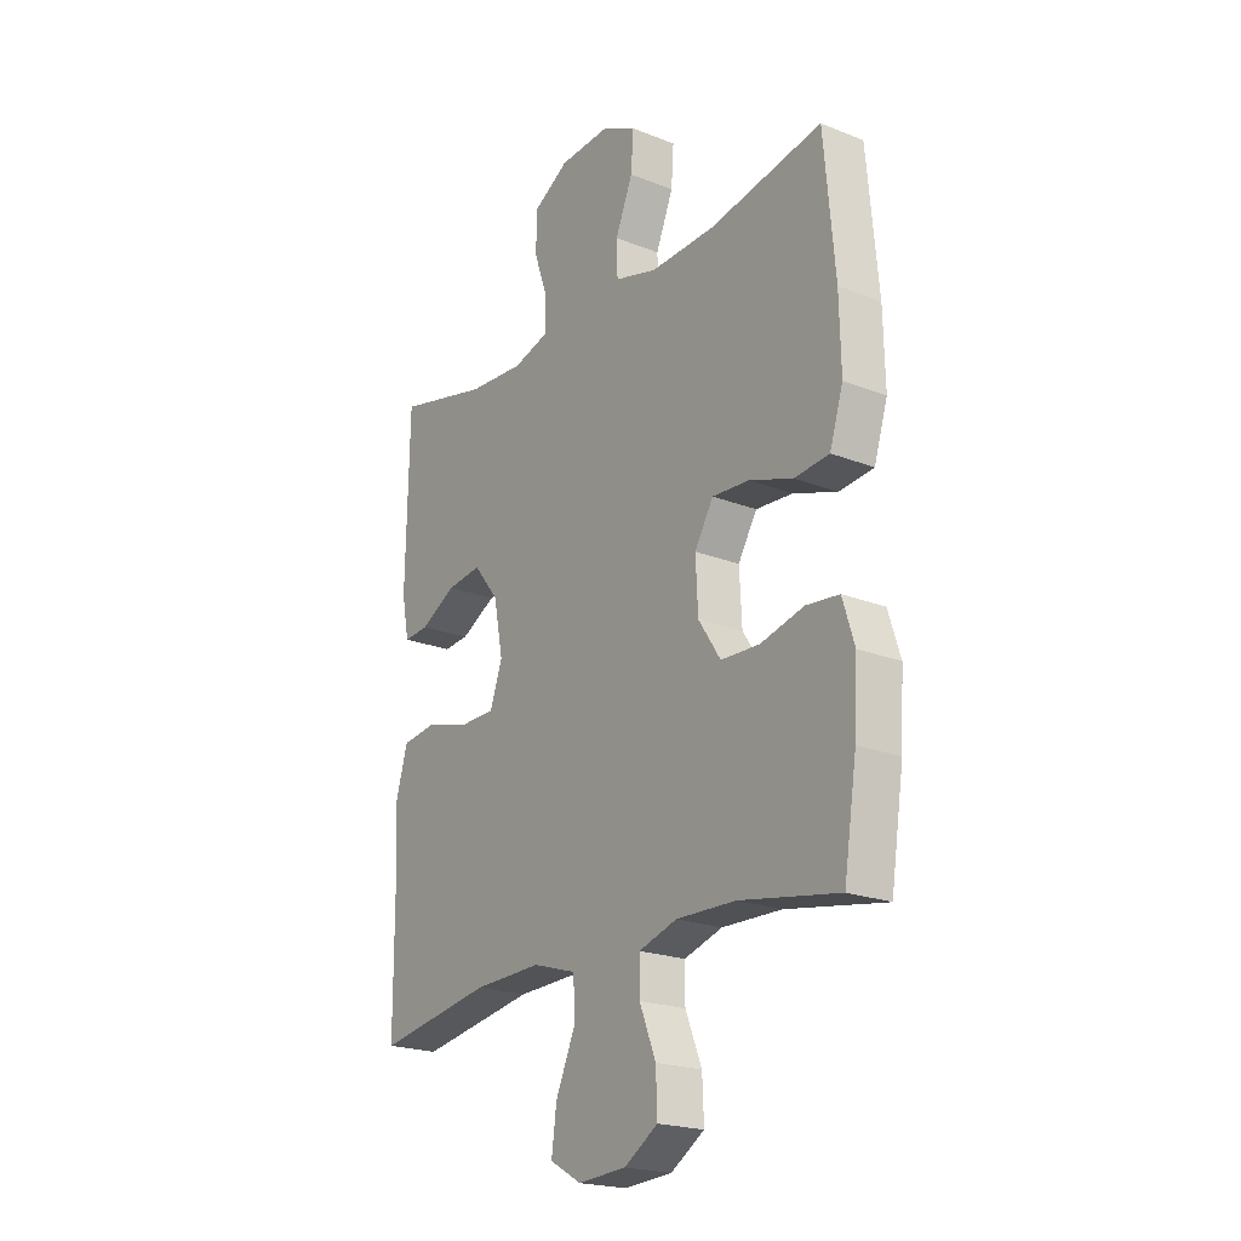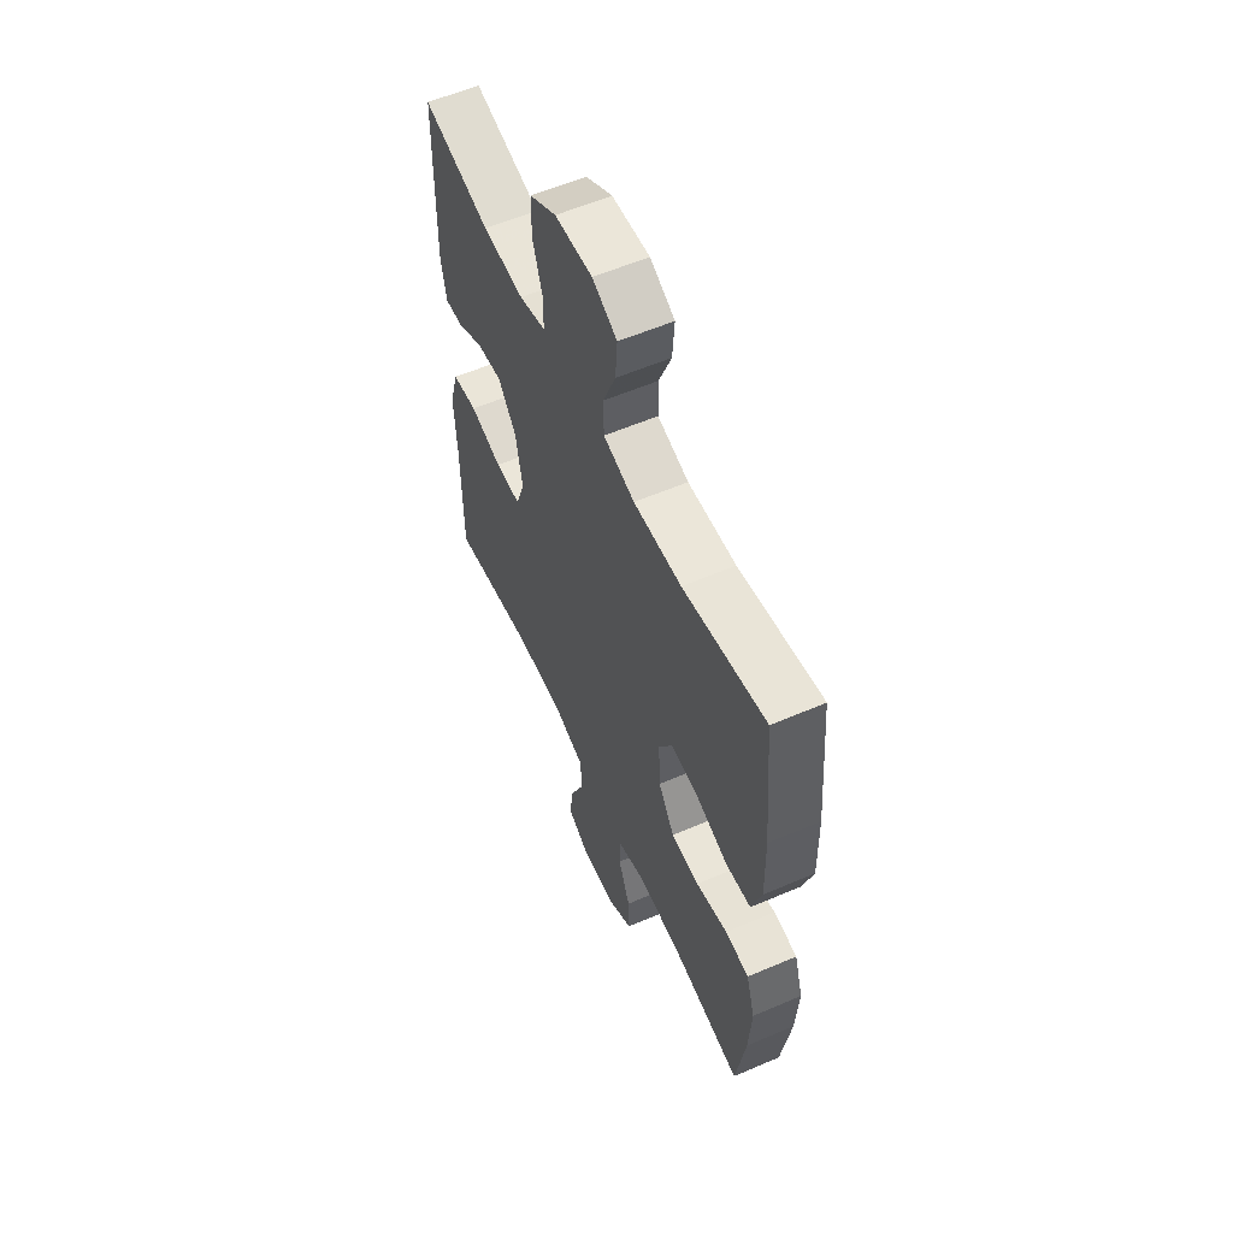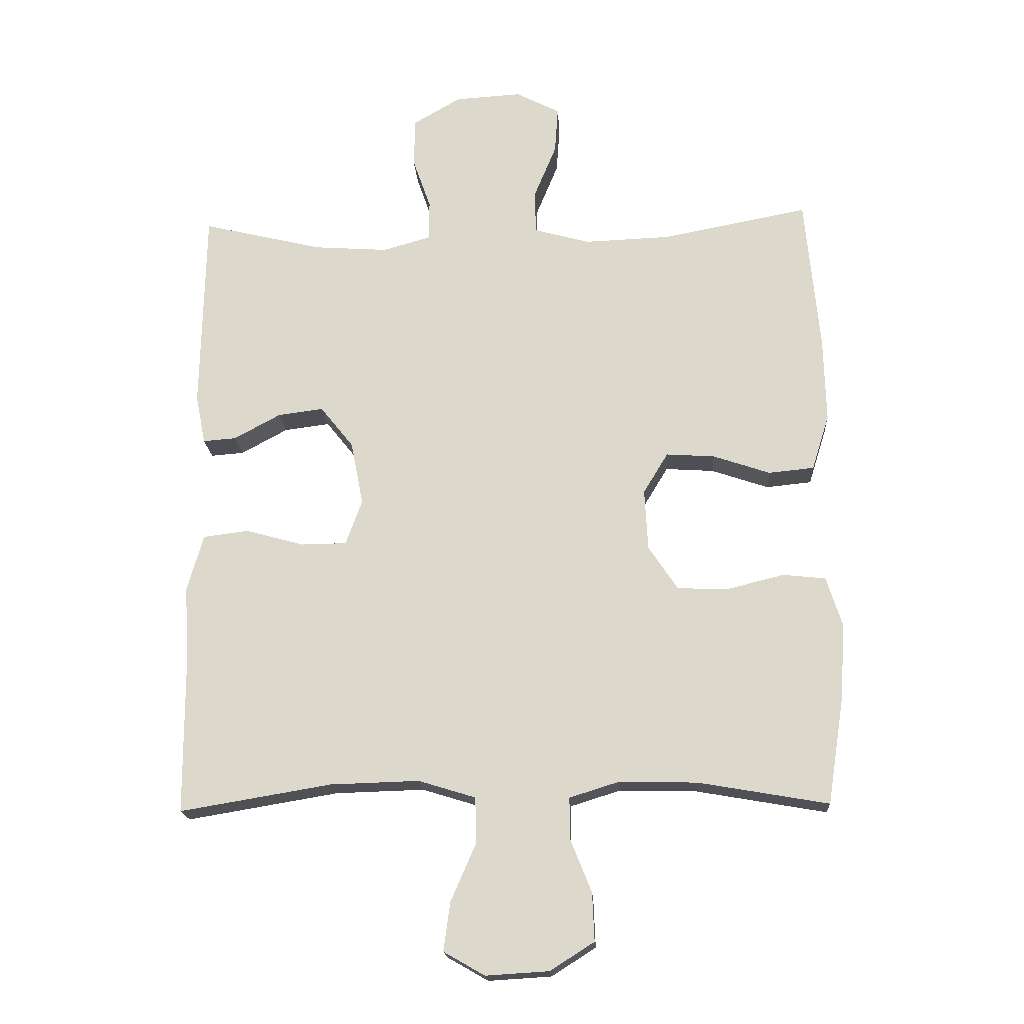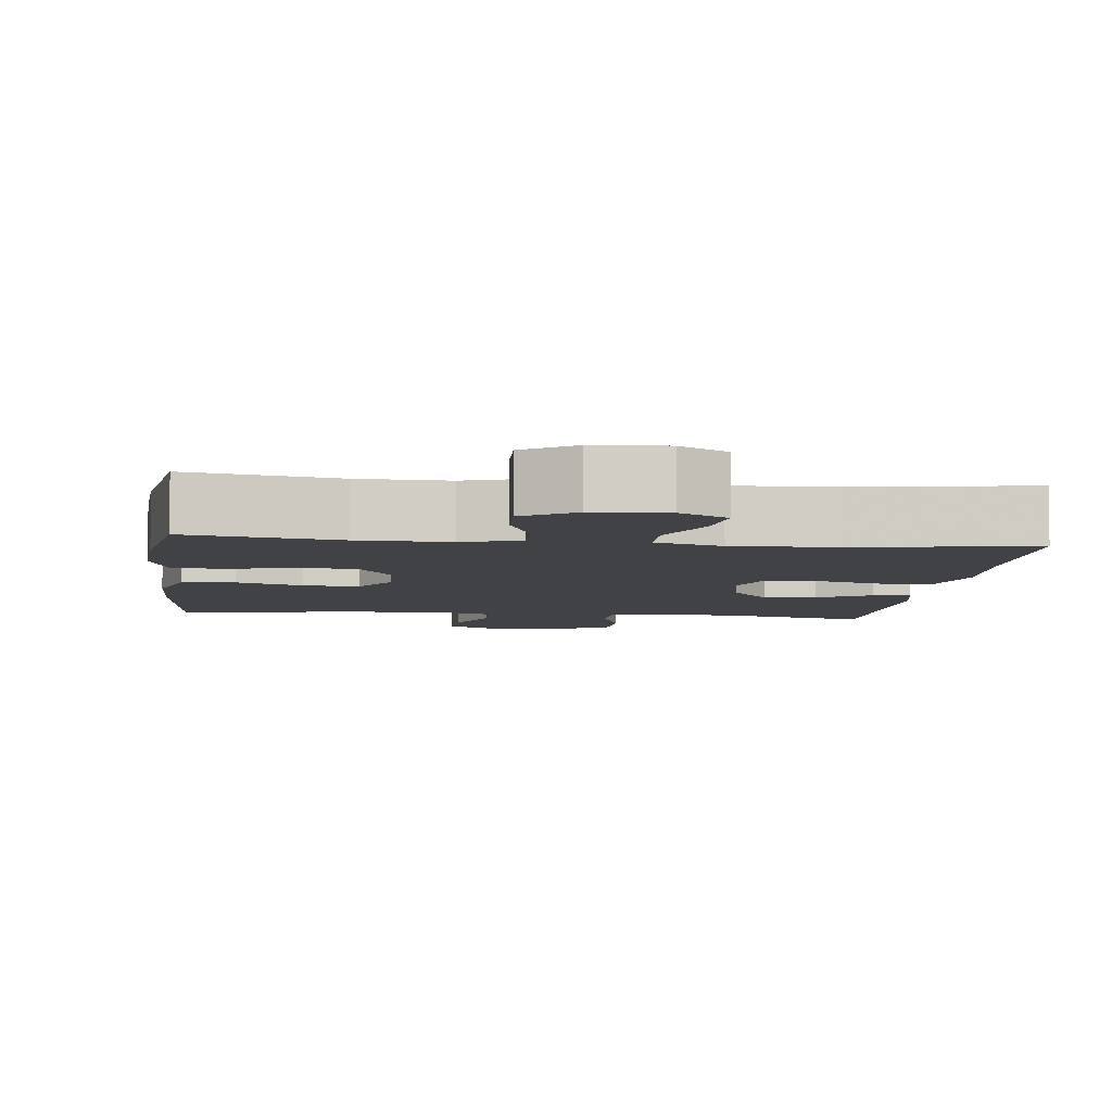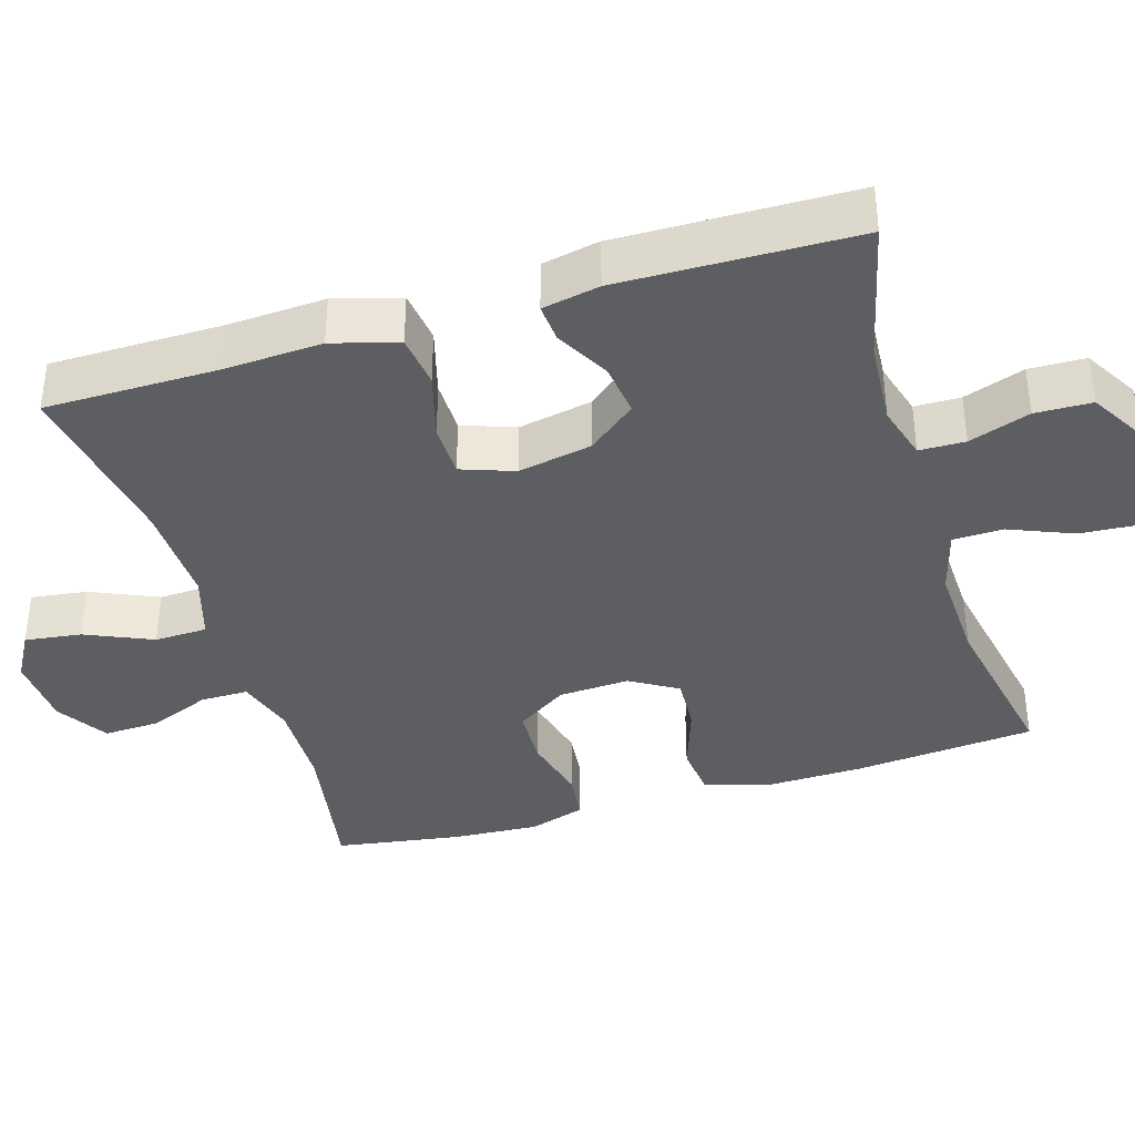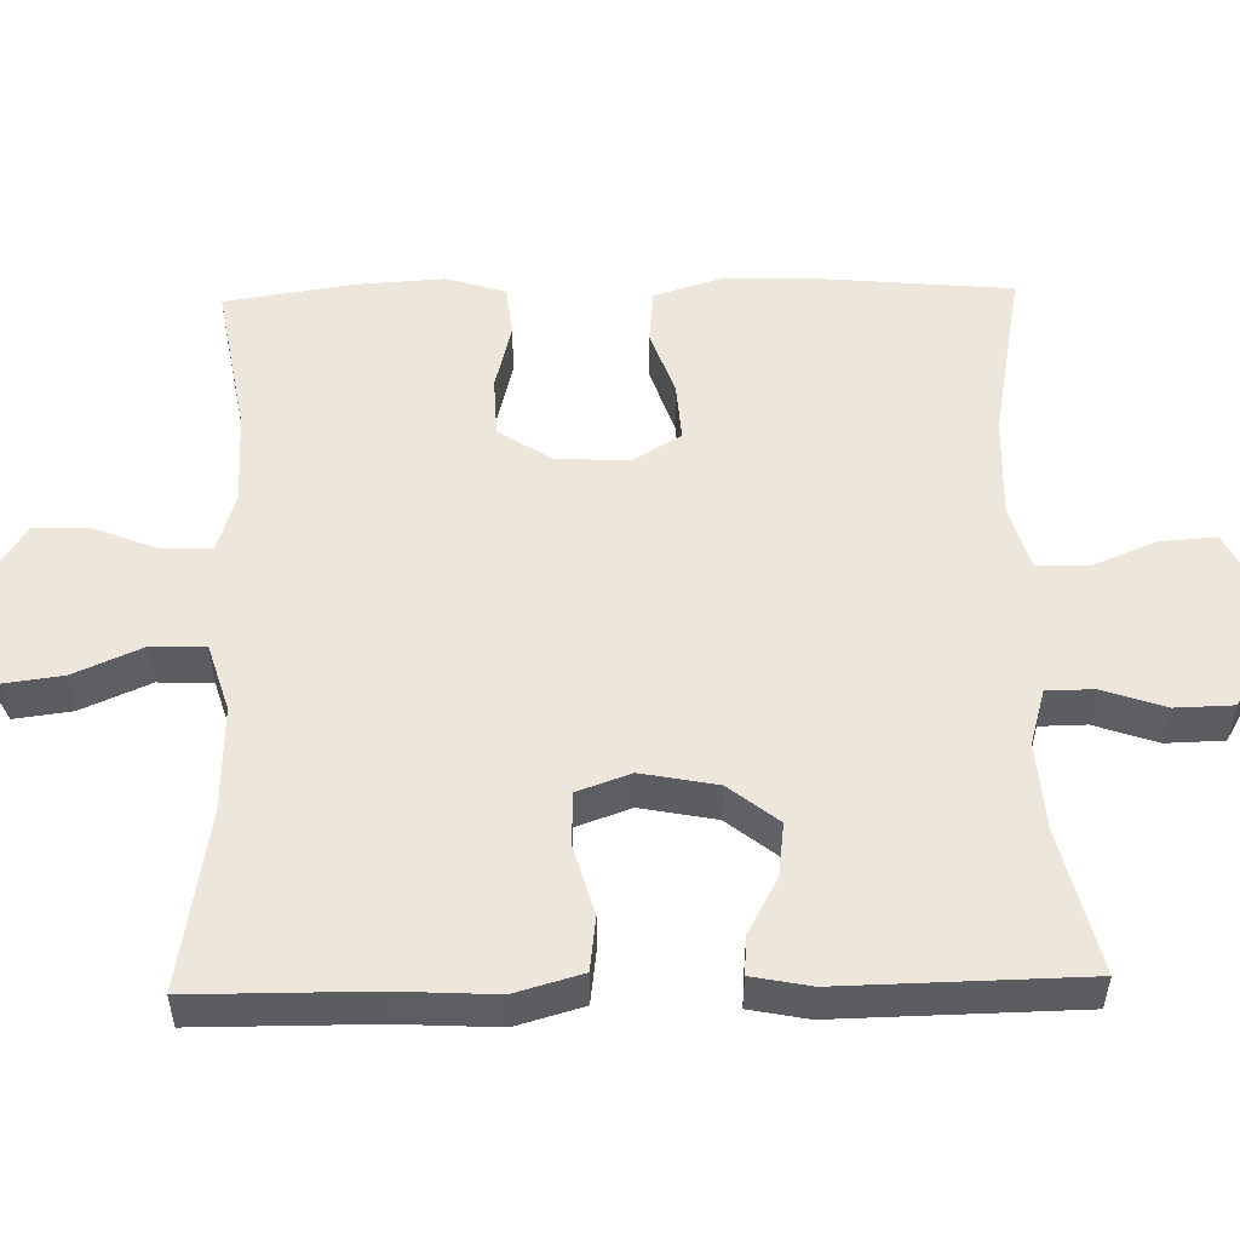
<metadata>
{"format":"obj","ext":"obj","renderer":"f3d","projection":"perspective","resolution":1024,"background":"white","views":[{"elev":-21.2,"azim":54.8,"up":"+Z"},{"elev":57.9,"azim":66.0,"up":"+Z"},{"elev":-18.5,"azim":3.5,"up":"+Z"},{"elev":-6.2,"azim":173.3,"up":"+Y"},{"elev":-38.0,"azim":-73.1,"up":"+Y"},{"elev":52.8,"azim":-91.3,"up":"+Y"}]}
</metadata>
<code>
v 0.5 0.07 -0.5
v 0.3 0.07 -0.465
v 0.18 0.07 -0.462
v 0.103 0.07 -0.486
v 0.103 0.07 -0.549
v 0.136 0.07 -0.631
v 0.139 0.07 -0.705
v 0.071 0.07 -0.748
v -0.026 0.07 -0.754
v -0.089 0.07 -0.718
v -0.079 0.07 -0.643
v -0.04 0.07 -0.554
v -0.042 0.07 -0.484
v -0.13 0.07 -0.457
v -0.267 0.07 -0.461
v -0.5 0.07 -0.5
v -0.501 0.07 -0.27
v -0.508 0.07 -0.141
v -0.483 0.07 -0.054
v -0.413 0.07 -0.045
v -0.324 0.07 -0.07
v -0.253 0.07 -0.069
v -0.228 0.07 0.001
v -0.247 0.07 0.099
v -0.298 0.07 0.163
v -0.368 0.07 0.154
v -0.44 0.07 0.115
v -0.491 0.07 0.111
v -0.506 0.07 0.187
v -0.5 0.07 0.5
v -0.313 0.07 0.455
v -0.199 0.07 0.447
v -0.126 0.07 0.468
v -0.125 0.07 0.529
v -0.153 0.07 0.61
v -0.151 0.07 0.685
v -0.078 0.07 0.728
v 0.025 0.07 0.734
v 0.093 0.07 0.699
v 0.088 0.07 0.627
v 0.053 0.07 0.542
v 0.055 0.07 0.476
v 0.141 0.07 0.452
v 0.273 0.07 0.457
v 0.5 0.07 0.5
v 0.522 0.07 0.259
v 0.525 0.07 0.129
v 0.498 0.07 0.043
v 0.428 0.07 0.036
v 0.34 0.07 0.066
v 0.265 0.07 0.071
v 0.227 0.07 0.008
v 0.232 0.07 -0.086
v 0.277 0.07 -0.154
v 0.355 0.07 -0.157
v 0.443 0.07 -0.135
v 0.509 0.07 -0.142
v 0.533 0.07 -0.218
v 0.526 0.07 -0.333
v 0.5 0 -0.5
v 0.3 0 -0.465
v 0.18 0 -0.462
v 0.103 0 -0.486
v 0.103 0 -0.549
v 0.136 0 -0.631
v 0.139 0 -0.705
v 0.071 0 -0.748
v -0.026 0 -0.754
v -0.089 0 -0.718
v -0.079 0 -0.643
v -0.04 0 -0.554
v -0.042 0 -0.484
v -0.13 0 -0.457
v -0.267 0 -0.461
v -0.5 0 -0.5
v -0.501 0 -0.27
v -0.508 0 -0.141
v -0.483 0 -0.054
v -0.413 0 -0.045
v -0.324 0 -0.07
v -0.253 0 -0.069
v -0.228 0 0.001
v -0.247 0 0.099
v -0.298 0 0.163
v -0.368 0 0.154
v -0.44 0 0.115
v -0.491 0 0.111
v -0.506 0 0.187
v -0.5 0 0.5
v -0.313 0 0.455
v -0.199 0 0.447
v -0.126 0 0.468
v -0.125 0 0.529
v -0.153 0 0.61
v -0.151 0 0.685
v -0.078 0 0.728
v 0.025 0 0.734
v 0.093 0 0.699
v 0.088 0 0.627
v 0.053 0 0.542
v 0.055 0 0.476
v 0.141 0 0.452
v 0.273 0 0.457
v 0.5 0 0.5
v 0.522 0 0.259
v 0.525 0 0.129
v 0.498 0 0.043
v 0.428 0 0.036
v 0.34 0 0.066
v 0.265 0 0.071
v 0.227 0 0.008
v 0.232 0 -0.086
v 0.277 0 -0.154
v 0.355 0 -0.157
v 0.443 0 -0.135
v 0.509 0 -0.142
v 0.533 0 -0.218
v 0.526 0 -0.333
f 59 1 2
f 58 59 2
f 57 58 2
f 56 57 2
f 55 56 2
f 54 55 2 3
f 53 54 3 4
f 52 53 4
f 48 49 50
f 47 48 50
f 46 47 50
f 45 46 50
f 44 45 50
f 43 44 50 51
f 42 43 51 52
f 39 40 41
f 38 39 41
f 37 38 41
f 36 37 41
f 35 36 41
f 34 35 41
f 33 34 41 42
f 42 52 4
f 33 42 4
f 32 33 4
f 29 30 31
f 28 29 31
f 27 28 31
f 26 27 31
f 25 26 31 32
f 19 20 21
f 18 19 21
f 17 18 21
f 17 21 22
f 16 17 22
f 15 16 22
f 14 15 22 23
f 10 11 12
f 9 10 12
f 8 9 12
f 7 8 12
f 6 7 12
f 5 6 12
f 5 12 13
f 4 5 13
f 14 23 24
f 13 14 24
f 4 13 24
f 32 4 24
f 24 25 32
f 61 60 118
f 61 118 117
f 61 117 116
f 61 116 115
f 61 115 114
f 62 61 114 113
f 63 62 113 112
f 63 112 111
f 109 108 107
f 109 107 106
f 109 106 105
f 109 105 104
f 109 104 103
f 110 109 103 102
f 111 110 102 101
f 100 99 98
f 100 98 97
f 100 97 96
f 100 96 95
f 100 95 94
f 100 94 93
f 101 100 93 92
f 63 111 101
f 63 101 92
f 63 92 91
f 90 89 88
f 90 88 87
f 90 87 86
f 90 86 85
f 91 90 85 84
f 80 79 78
f 80 78 77
f 80 77 76
f 81 80 76
f 81 76 75
f 81 75 74
f 82 81 74 73
f 71 70 69
f 71 69 68
f 71 68 67
f 71 67 66
f 71 66 65
f 71 65 64
f 72 71 64
f 72 64 63
f 83 82 73
f 83 73 72
f 83 72 63
f 83 63 91
f 91 84 83
f 1 60 61 2
f 2 61 62 3
f 3 62 63 4
f 4 63 64 5
f 5 64 65 6
f 6 65 66 7
f 7 66 67 8
f 8 67 68 9
f 9 68 69 10
f 10 69 70 11
f 11 70 71 12
f 12 71 72 13
f 13 72 73 14
f 14 73 74 15
f 15 74 75 16
f 16 75 76 17
f 17 76 77 18
f 18 77 78 19
f 19 78 79 20
f 20 79 80 21
f 21 80 81 22
f 22 81 82 23
f 23 82 83 24
f 24 83 84 25
f 25 84 85 26
f 26 85 86 27
f 27 86 87 28
f 28 87 88 29
f 29 88 89 30
f 30 89 90 31
f 31 90 91 32
f 32 91 92 33
f 33 92 93 34
f 34 93 94 35
f 35 94 95 36
f 36 95 96 37
f 37 96 97 38
f 38 97 98 39
f 39 98 99 40
f 40 99 100 41
f 41 100 101 42
f 42 101 102 43
f 43 102 103 44
f 44 103 104 45
f 45 104 105 46
f 46 105 106 47
f 47 106 107 48
f 48 107 108 49
f 49 108 109 50
f 50 109 110 51
f 51 110 111 52
f 52 111 112 53
f 53 112 113 54
f 54 113 114 55
f 55 114 115 56
f 56 115 116 57
f 57 116 117 58
f 58 117 118 59
f 59 118 60 1

</code>
